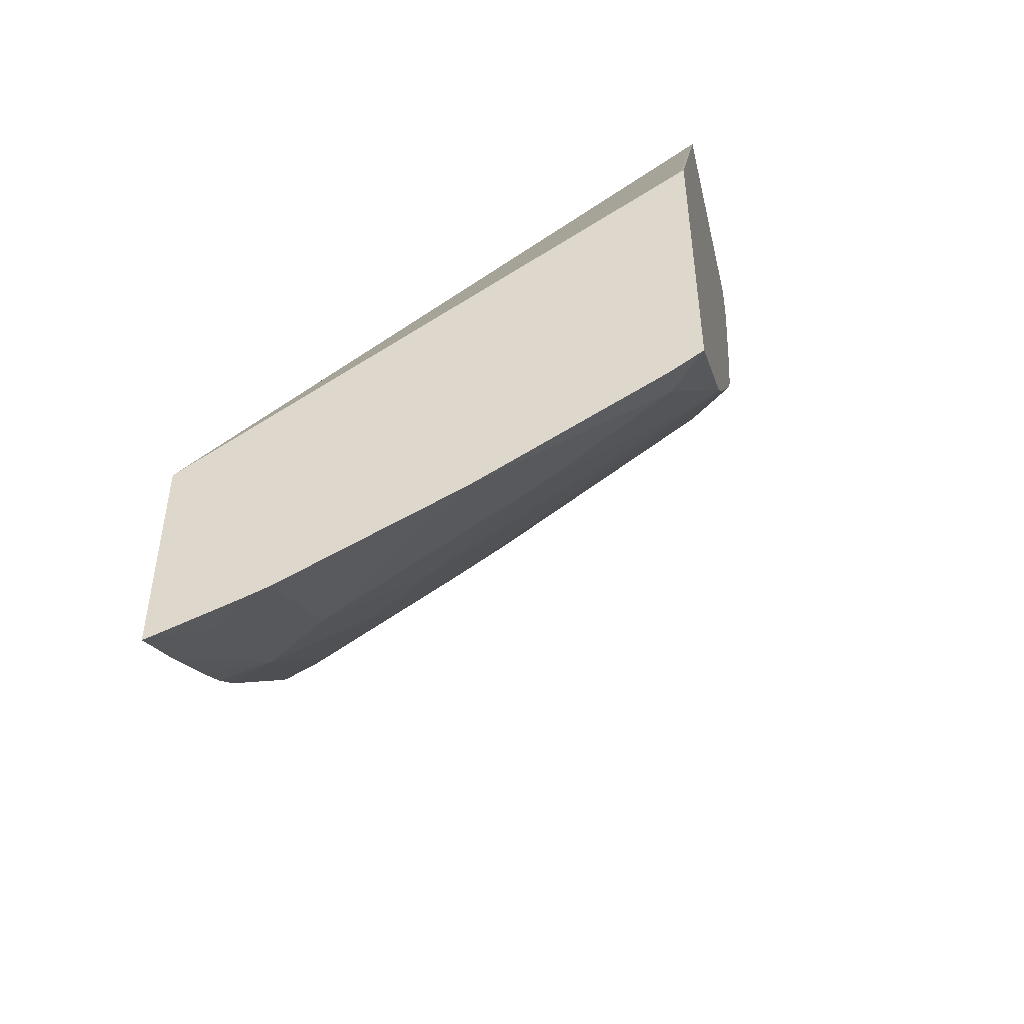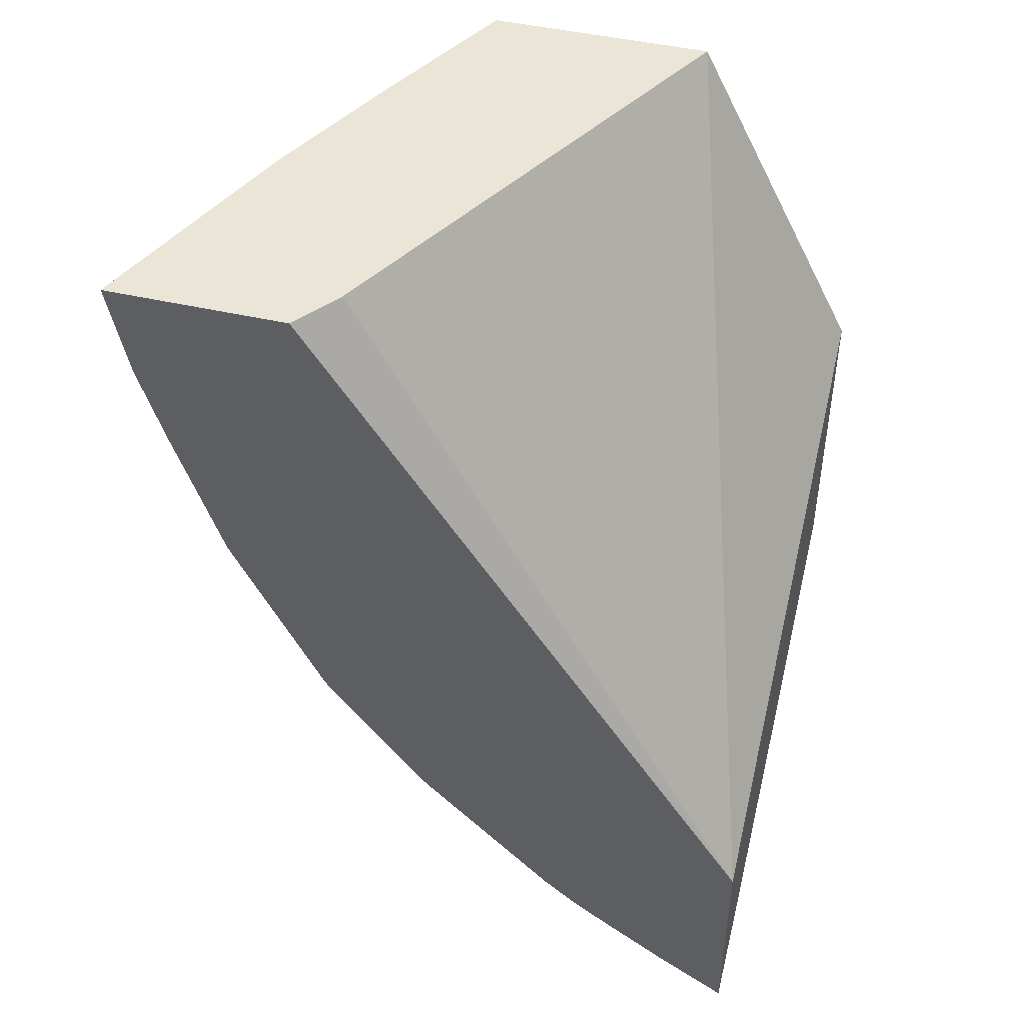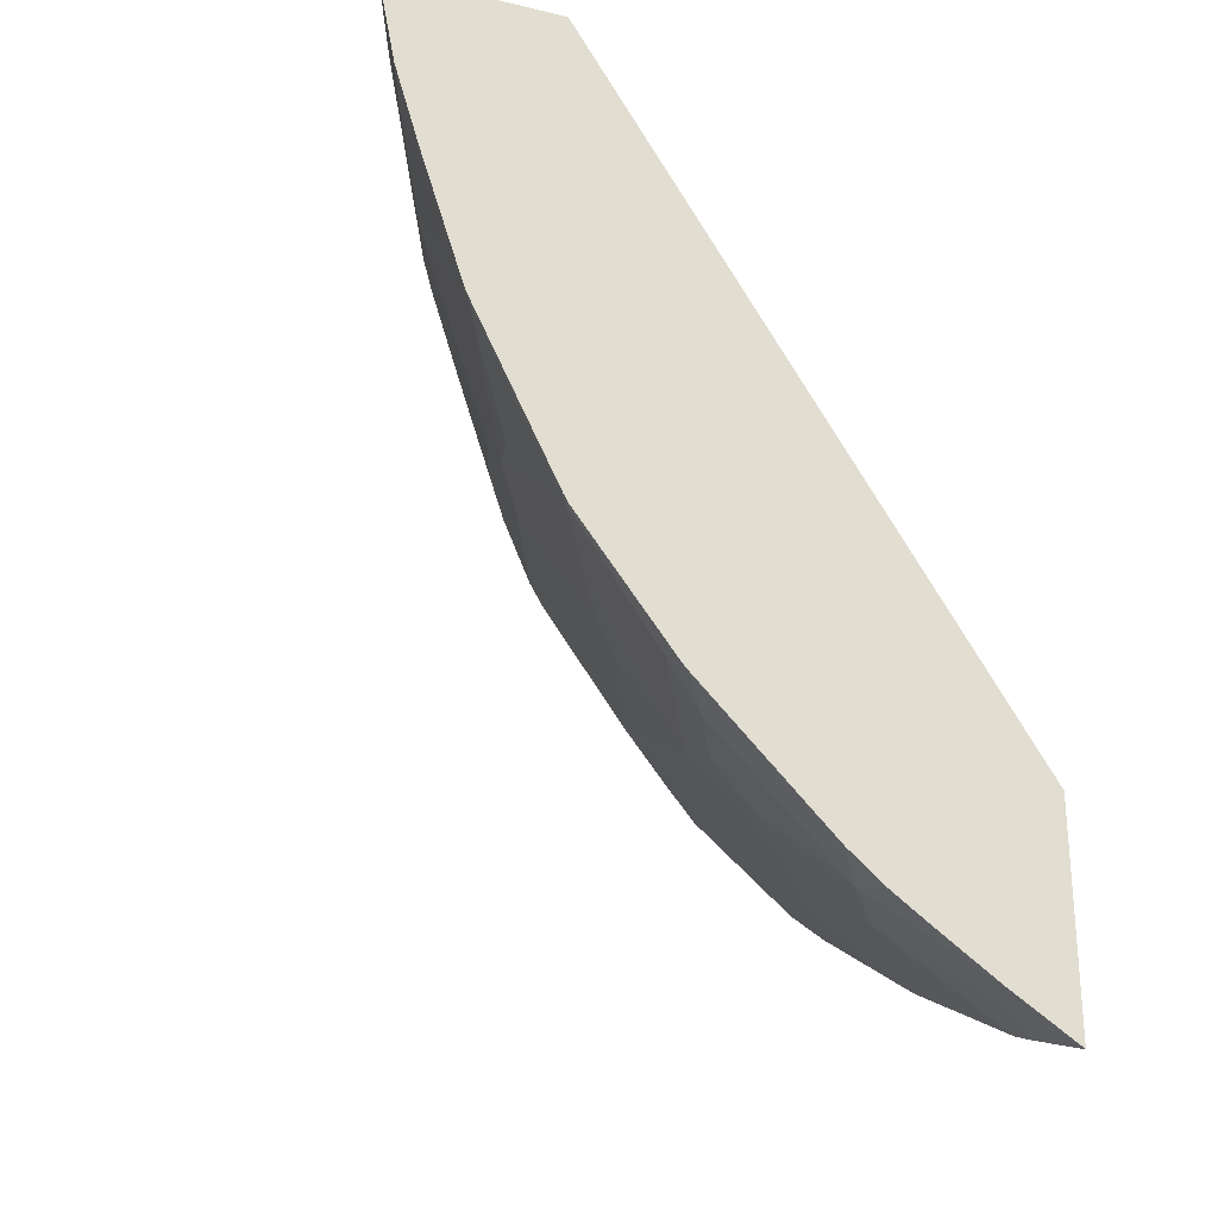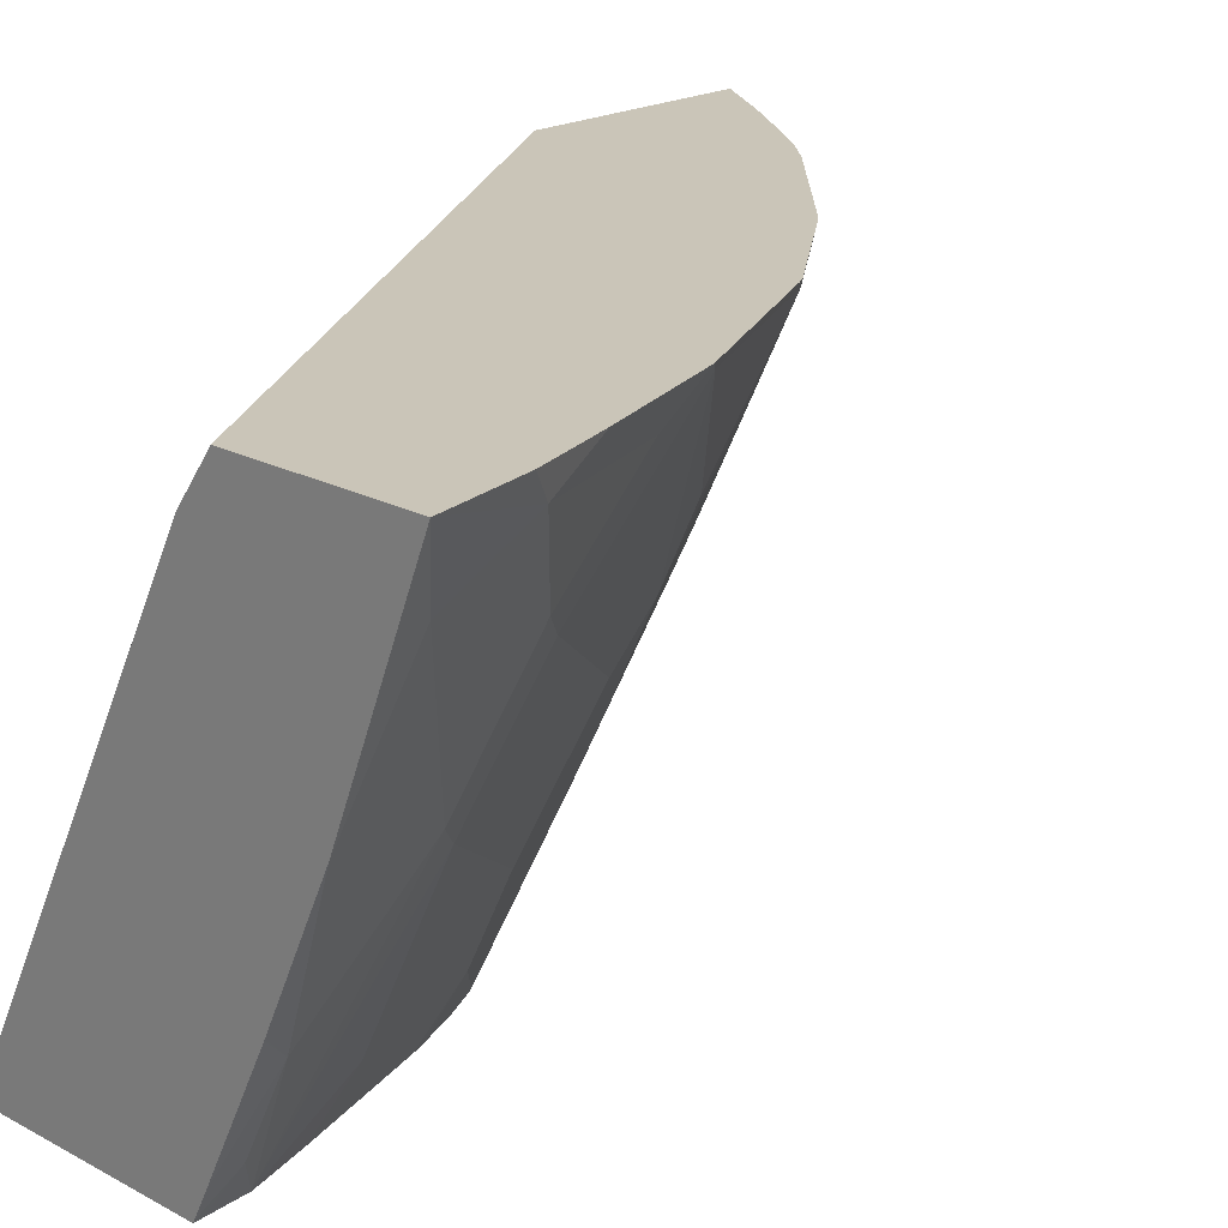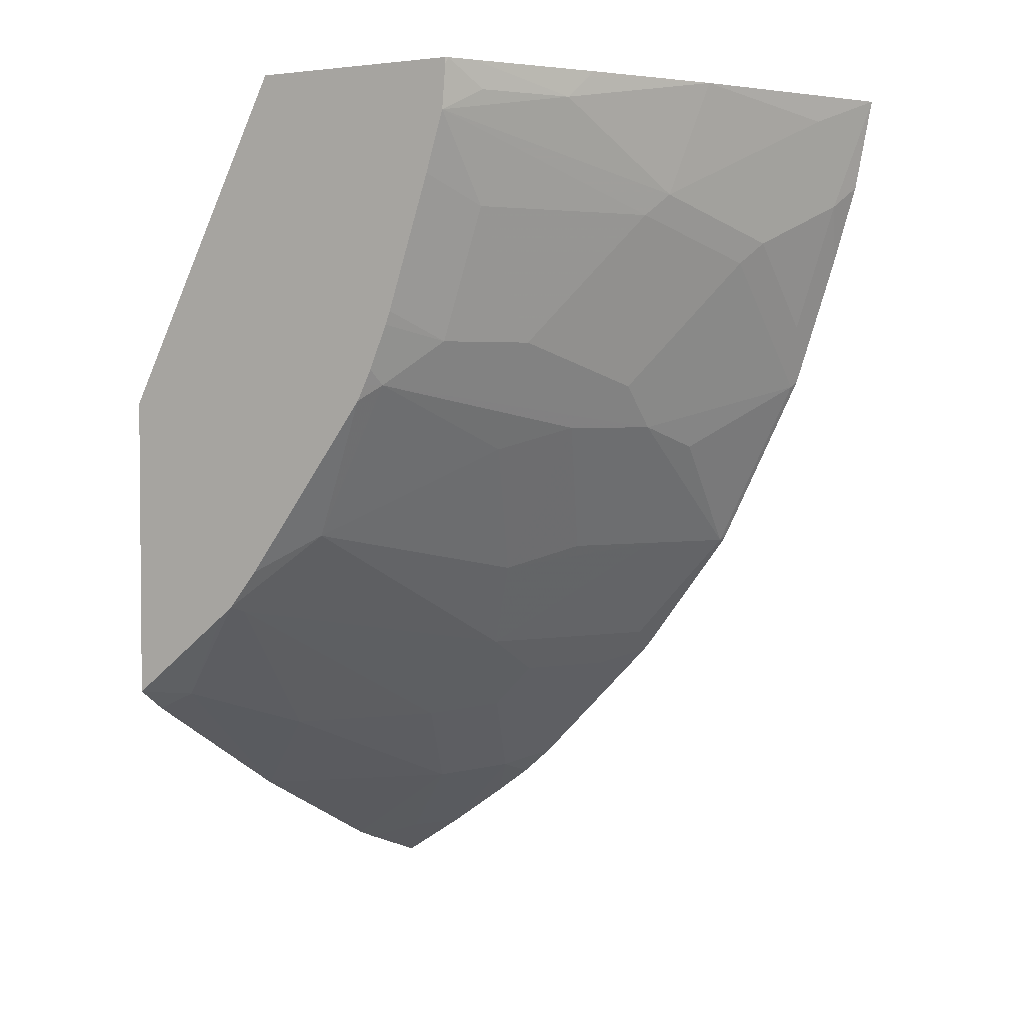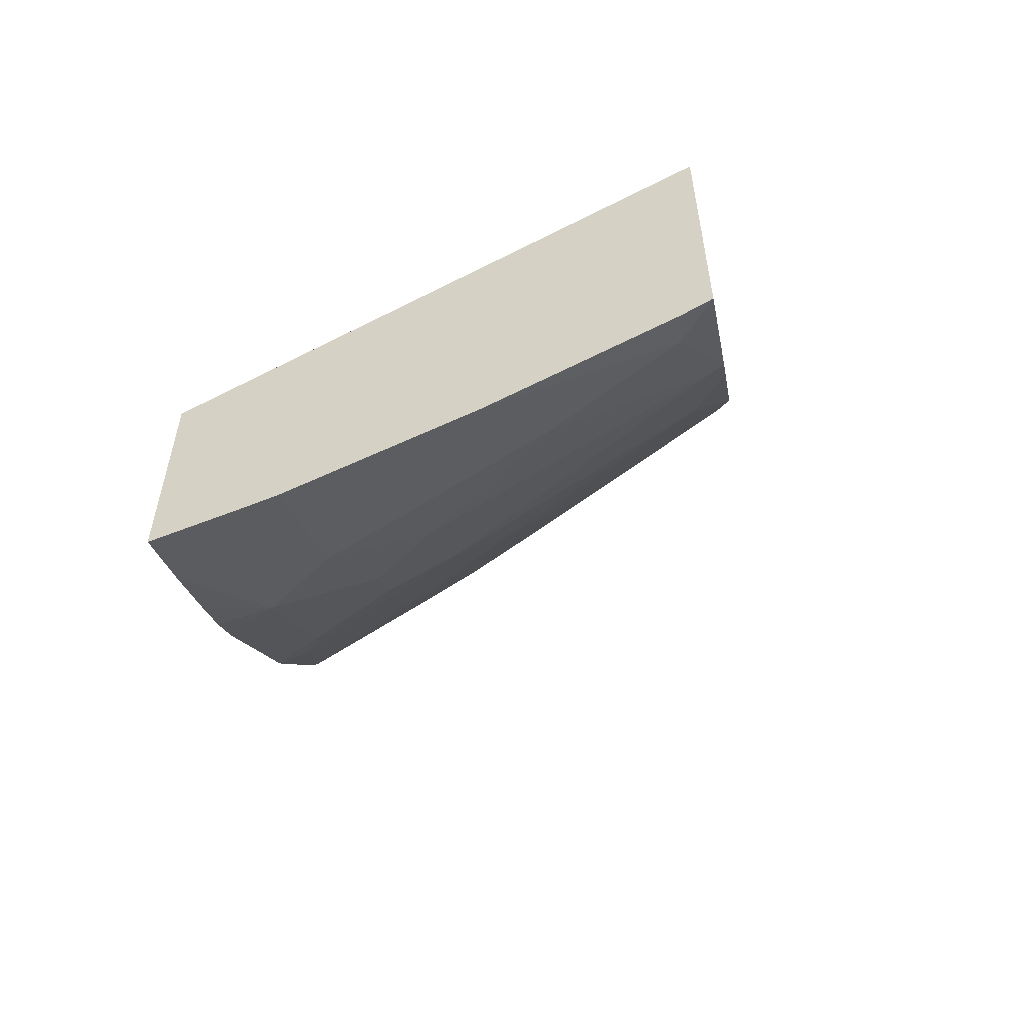
<metadata>
{"format":"obj","ext":"obj","renderer":"f3d","projection":"perspective","resolution":1024,"background":"white","views":[{"elev":-49.2,"azim":-76.8,"up":"+Z"},{"elev":45.7,"azim":-165.1,"up":"+Z"},{"elev":-25.8,"azim":159.5,"up":"+Z"},{"elev":20.4,"azim":44.4,"up":"+Y"},{"elev":3.0,"azim":32.1,"up":"+Z"},{"elev":-57.8,"azim":-78.6,"up":"+Z"}]}
</metadata>
<code>
v 0.48 -0.217 0.1201
v 0.4125 -0.217 0.1201
v 0.4462 -0.3014 0.1201
v 0.4678 -0.2445 0.1096
v 0.4678 -0.2276 0.07585
v 0.4729 -0.217 0.08429
v 0.3997 -0.2347 0.1201
v 0.2429 -0.217 -0.1402
v 0.4222 -0.3527 0.1201
v 0.4215 -0.354 0.118
v 0.4173 -0.3625 0.1096
v 0.4341 -0.3119 0.07585
v 0.451 -0.2782 0.09272
v 0.451 -0.2613 0.05899
v 0.451 -0.2276 0.02526
v 0.4631 -0.217 0.05275
v 0.3092 -0.4105 0.1201
v 0.2429 -0.217 -0.2245
v 0.2429 -0.2314 -0.1303
v 0.3989 -0.3997 0.1201
v 0.4004 -0.3962 0.1096
v 0.3919 -0.4105 0.1012
v 0.4278 -0.3203 0.06742
v 0.4446 -0.2698 0.05056
v 0.4463 -0.217 0.002148
v 0.3933 -0.4105 0.1201
v 0.2429 -0.4088 -0.007871
v 0.2429 -0.4105 -0.007027
v 0.2693 -0.217 -0.2076
v 0.2429 -0.2192 -0.2238
v 0.394 -0.4095 0.1201
v 0.3932 -0.4105 0.1175
v 0.3848 -0.4105 0.07835
v 0.3941 -0.3878 0.06742
v 0.3941 -0.354 0.01686
v 0.4109 -0.3035 -1.08e-05
v 0.4109 -0.2866 -0.01688
v 0.4446 -0.2529 0.03369
v 0.4446 -0.2192 -1.08e-05
v 0.4278 -0.2192 -0.03374
v 0.4283 -0.217 -0.03374
v 0.2429 -0.4105 -0.125
v 0.2585 -0.236 -0.2079
v 0.2934 -0.217 -0.1909
v 0.2922 -0.2192 -0.191
v 0.3091 -0.236 -0.1742
v 0.2429 -0.2491 -0.213
v 0.3679 -0.4105 0.02779
v 0.3772 -0.3878 0.01686
v 0.3604 -0.4046 -1.08e-05
v 0.3941 -0.3203 -0.01688
v 0.3941 -0.2529 -0.06741
v 0.4109 -0.2192 -0.06741
v 0.4173 -0.2613 -0.02531
v 0.4126 -0.217 -0.06525
v 0.2429 -0.3985 -0.1333
v 0.2571 -0.3962 -0.1264
v 0.2853 -0.4105 -0.09187
v 0.2908 -0.2613 -0.177
v 0.3083 -0.217 -0.1801
v 0.3211 -0.217 -0.1693
v 0.3379 -0.217 -0.1525
v 0.326 -0.236 -0.1573
v 0.326 -0.2698 -0.1405
v 0.2429 -0.2596 -0.209
v 0.3661 -0.4105 0.02276
v 0.3589 -0.4105 0.005892
v 0.3559 -0.4105 -1.08e-05
v 0.353 -0.4105 -0.005948
v 0.3245 -0.3962 -0.05898
v 0.3751 -0.3456 -0.02531
v 0.3583 -0.3119 -0.07584
v 0.3772 -0.2866 -0.06741
v 0.3414 -0.2951 -0.1096
v 0.4108 -0.217 -0.06815
v 0.3751 -0.2276 -0.1096
v 0.3742 -0.217 -0.1158
v 0.2429 -0.327 -0.1752
v 0.274 -0.3456 -0.1433
v 0.2922 -0.4046 -0.08991
v 0.2903 -0.4105 -0.08792
v 0.3077 -0.2951 -0.1433
v 0.3548 -0.217 -0.1356
v 0.3597 -0.236 -0.1236
v 0.3428 -0.2698 -0.1236
v 0.3245 -0.2951 -0.1264
v 0.3024 -0.4105 -0.07335
v 0.3716 -0.217 -0.1187
f 40 53 55
f 40 55 41
f 42 56 57
f 42 57 58
f 43 46 59
f 43 59 47
f 44 60 46
f 49 66 50
f 47 59 65
f 46 61 62
f 46 62 83
f 46 83 63
f 46 63 64
f 46 64 82
f 46 82 59
f 46 60 61
f 40 54 53
f 48 66 49
f 44 46 45
f 39 54 40
f 34 49 35
f 37 53 54
f 25 39 40
f 25 40 41
f 26 32 31
f 29 43 30
f 29 44 45
f 29 45 46
f 29 46 43
f 30 43 47
f 33 48 34
f 34 48 49
f 35 49 50
f 35 50 37
f 35 37 36
f 37 39 38
f 37 50 51
f 37 51 52
f 37 52 53
f 37 54 39
f 50 67 68
f 79 82 80
f 50 69 70
f 64 84 85
f 64 85 74
f 64 74 86
f 64 86 82
f 69 87 70
f 70 87 81
f 70 81 80
f 70 80 74
f 63 84 64
f 70 74 72
f 74 85 84
f 74 84 76
f 74 80 86
f 76 84 77
f 77 84 88
f 25 38 39
f 80 82 86
f 83 88 84
f 70 72 71
f 63 83 84
f 59 78 65
f 59 79 78
f 50 70 71
f 50 71 51
f 50 66 67
f 51 71 72
f 51 72 73
f 51 73 52
f 52 73 72
f 52 72 74
f 52 74 76
f 52 76 53
f 53 75 55
f 53 76 77
f 53 77 75
f 56 78 57
f 57 78 79
f 57 79 80
f 57 80 81
f 57 81 58
f 59 82 79
f 50 68 69
f 24 38 25
f 17 22 32
f 24 36 37
f 1 44 29
f 1 29 18
f 1 18 8
f 1 8 2
f 2 8 7
f 3 9 10
f 3 10 11
f 3 11 12
f 3 12 13
f 3 13 4
f 4 13 14
f 4 14 5
f 5 14 15
f 5 15 25
f 5 25 16
f 5 16 6
f 7 8 17
f 1 60 44
f 1 61 60
f 1 62 61
f 1 83 62
f 1 2 7
f 1 7 17
f 1 17 26
f 1 26 31
f 1 31 20
f 1 20 9
f 1 9 3
f 1 3 4
f 8 18 30
f 1 4 5
f 1 6 16
f 1 16 25
f 24 37 38
f 1 41 55
f 1 55 75
f 1 75 77
f 1 77 88
f 1 88 83
f 1 5 6
f 8 30 47
f 1 25 41
f 8 65 78
f 17 81 87
f 17 87 69
f 17 69 68
f 17 68 67
f 17 67 66
f 17 66 48
f 17 48 33
f 17 33 22
f 17 58 81
f 17 32 26
f 20 31 21
f 21 32 22
f 22 33 34
f 22 34 23
f 23 34 35
f 23 35 24
f 24 35 36
f 8 47 65
f 18 29 30
f 17 42 58
f 21 31 32
f 17 27 28
f 8 78 56
f 17 28 42
f 8 56 42
f 8 42 28
f 8 27 19
f 8 19 17
f 9 20 11
f 9 11 10
f 11 20 21
f 8 28 27
f 11 22 12
f 12 22 23
f 12 23 14
f 12 14 13
f 14 23 24
f 14 24 25
f 17 19 27
f 11 21 22
f 14 25 15

</code>
